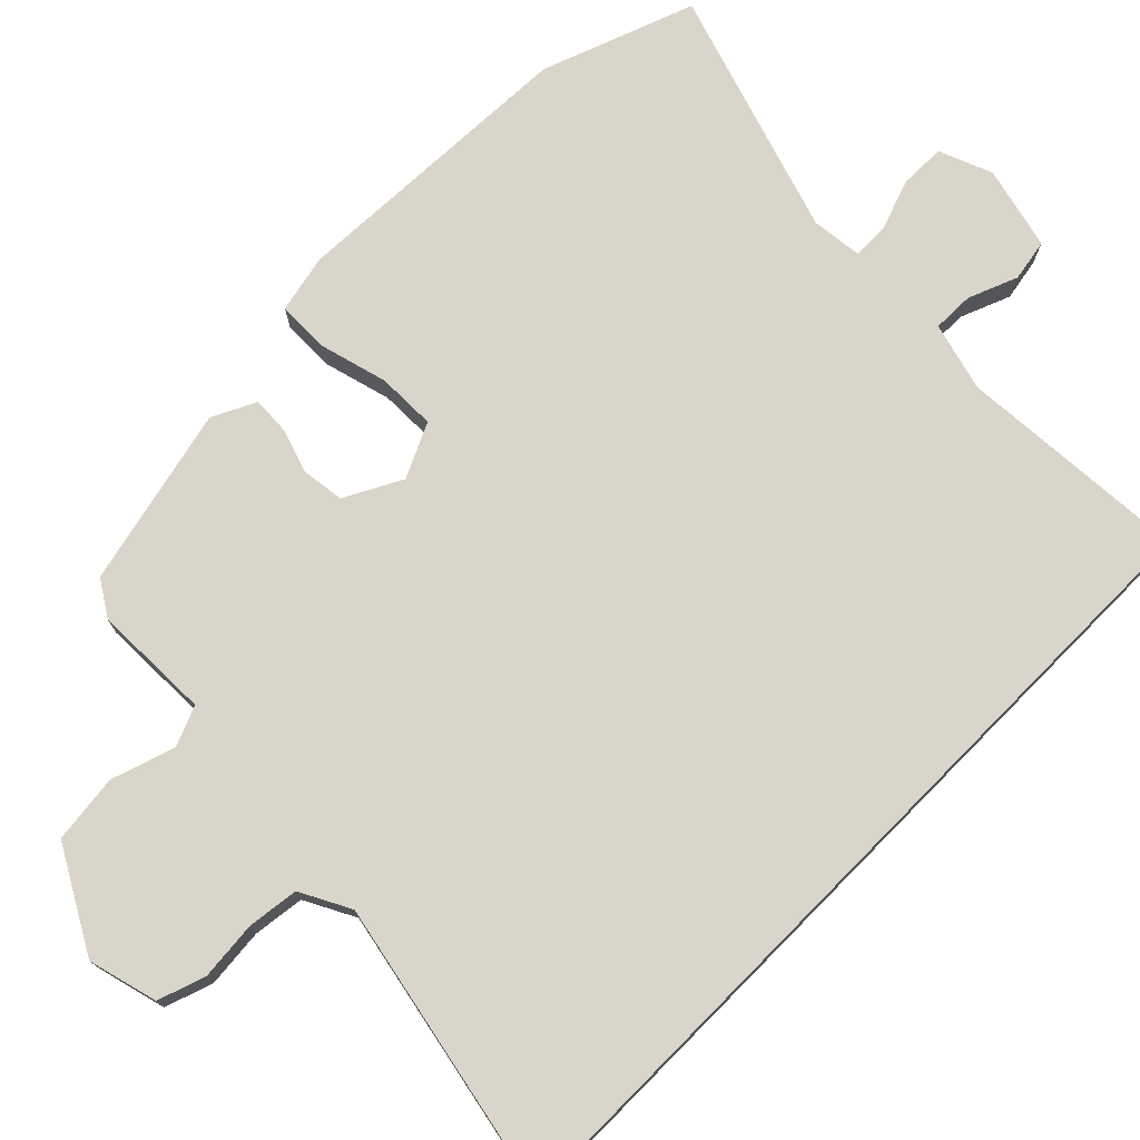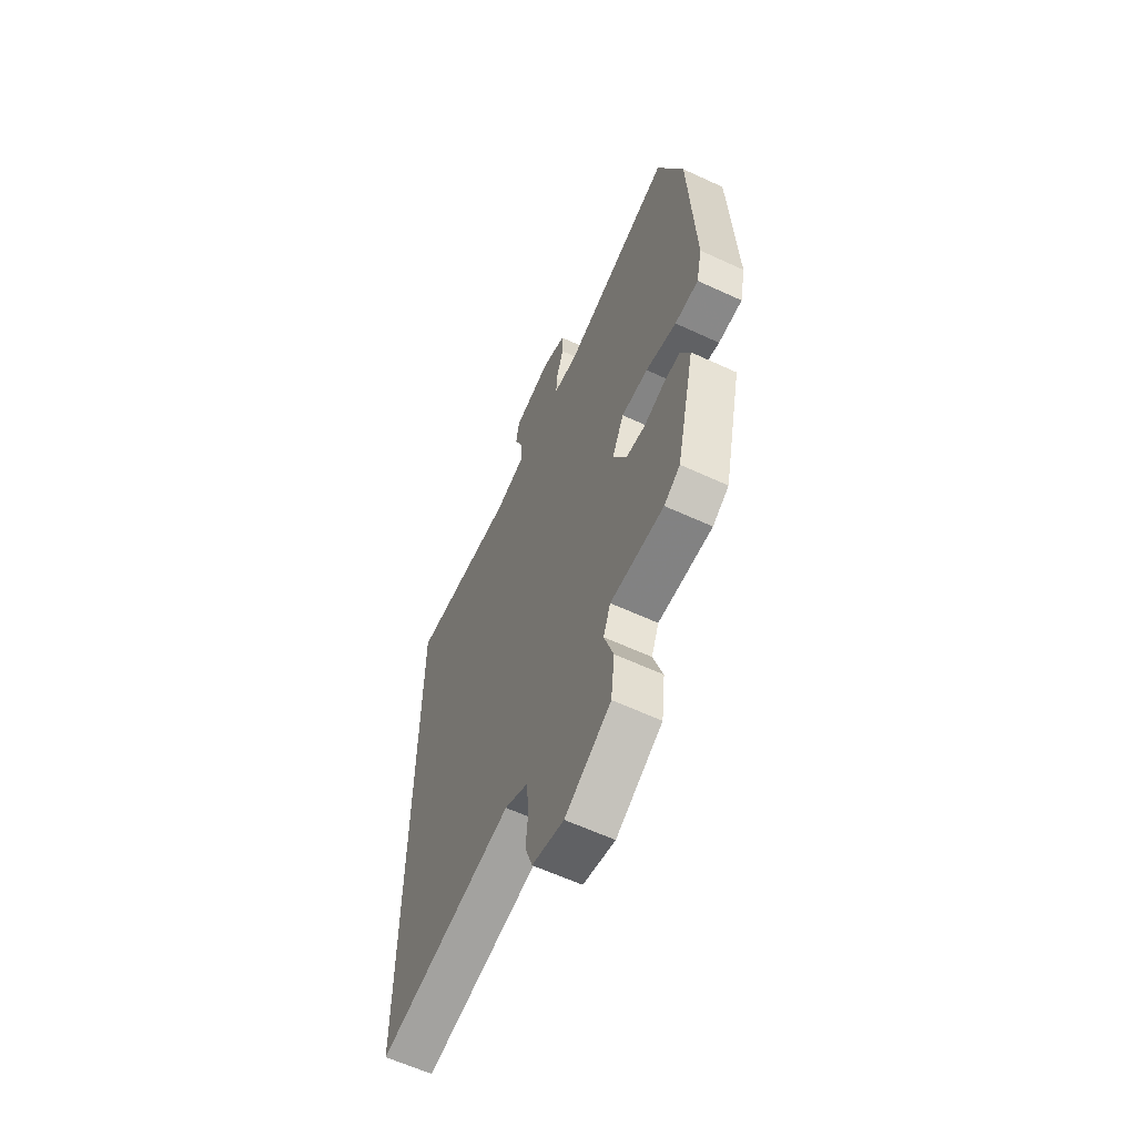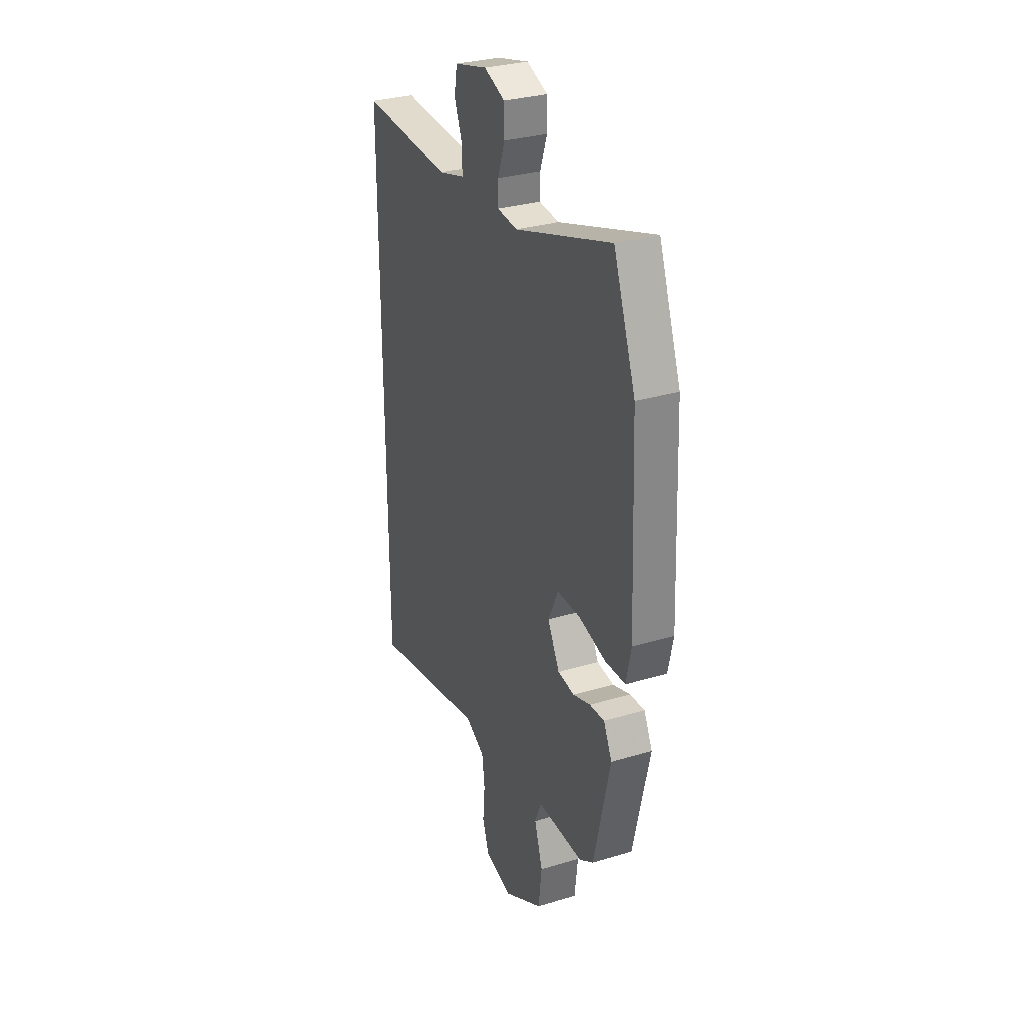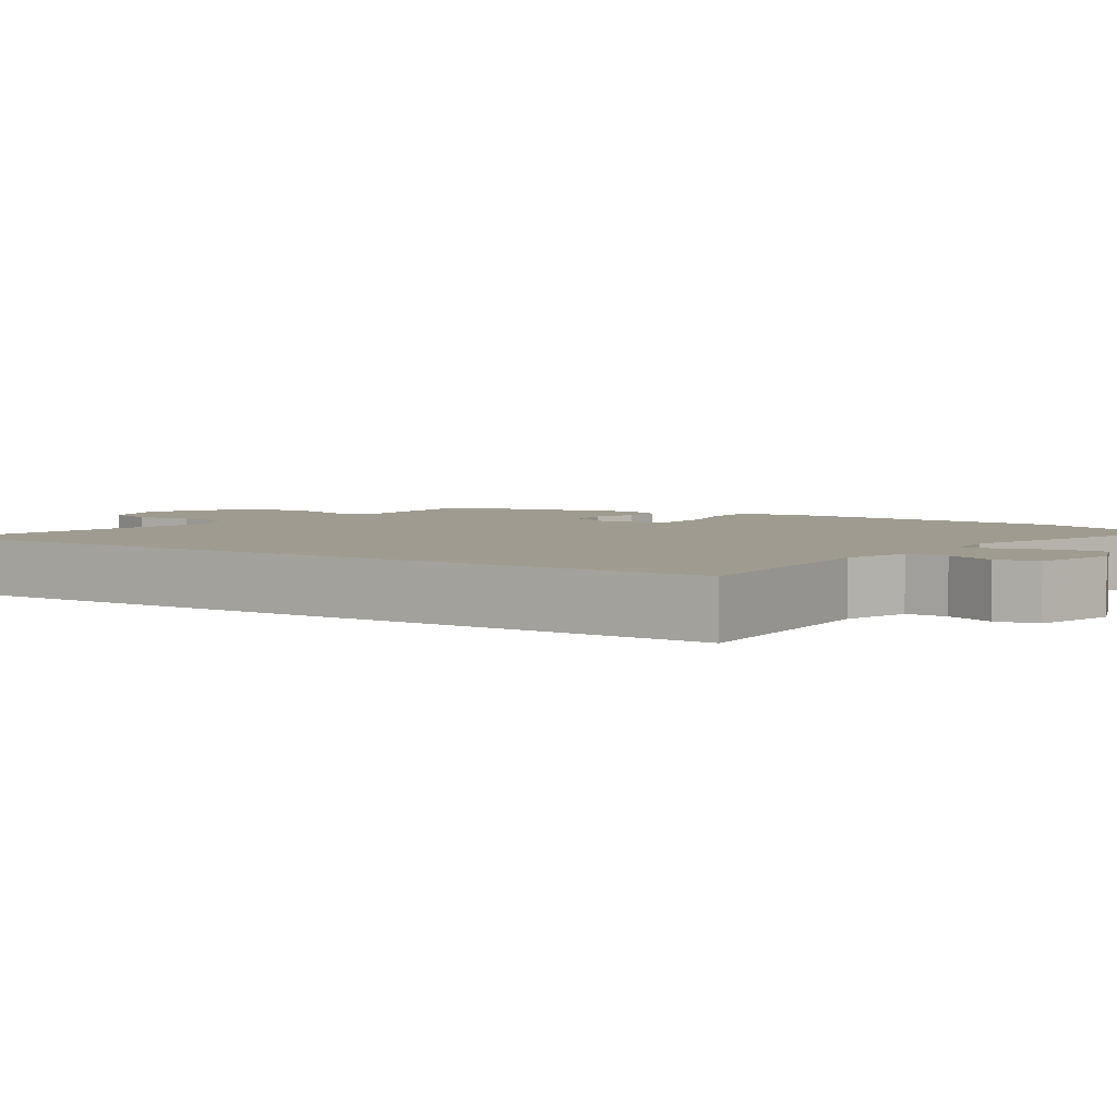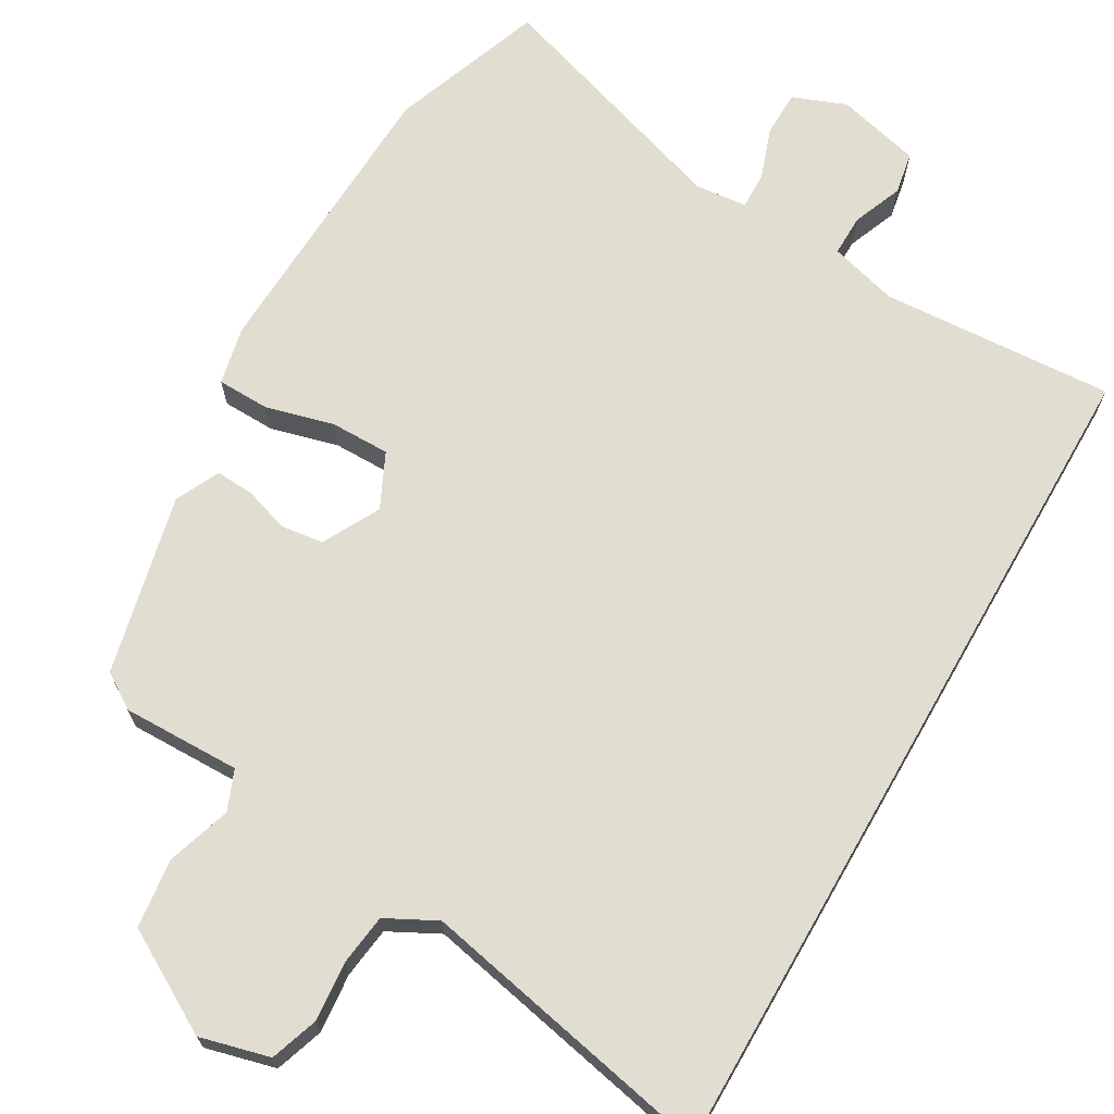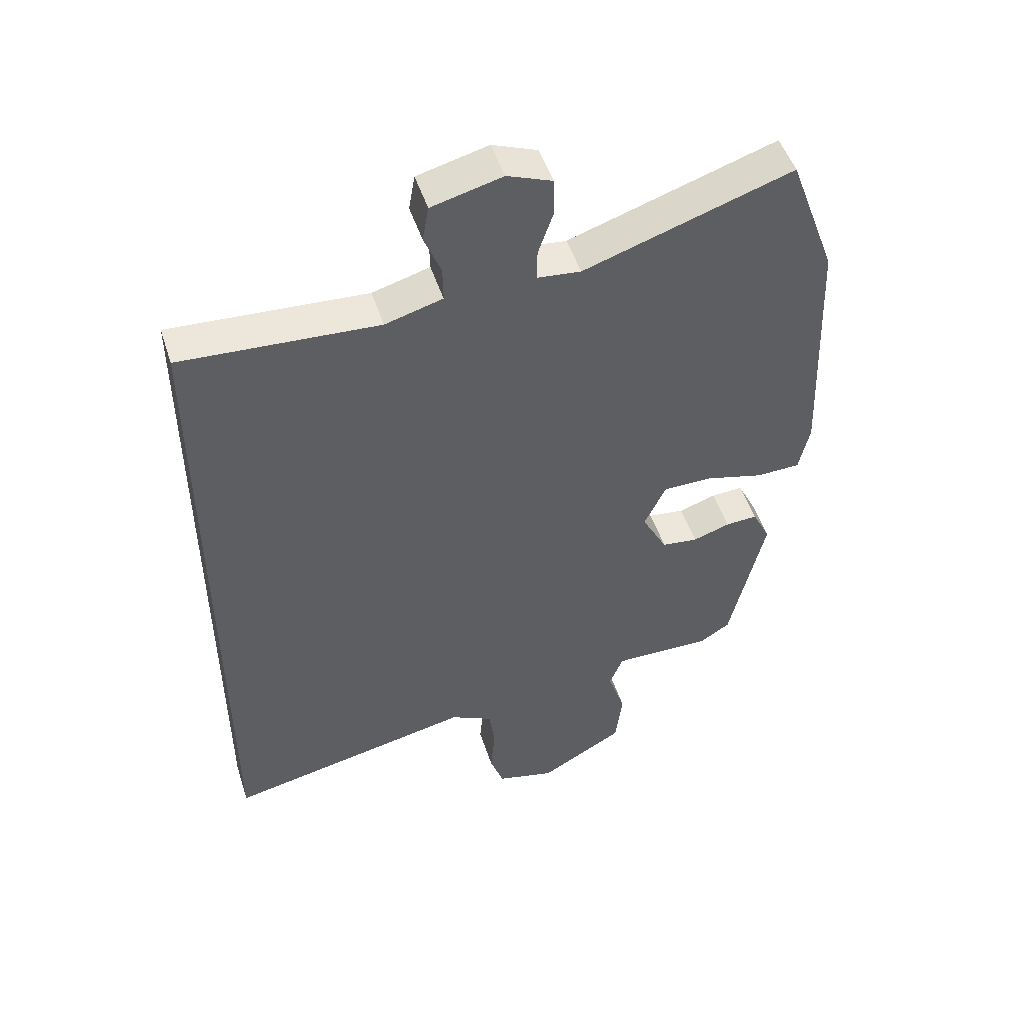
<metadata>
{"format":"obj","ext":"obj","renderer":"f3d","projection":"perspective","resolution":1024,"background":"white","views":[{"elev":74.7,"azim":-135.3,"up":"+Y"},{"elev":-61.4,"azim":64.8,"up":"+Z"},{"elev":30.6,"azim":66.5,"up":"+Z"},{"elev":4.1,"azim":-55.9,"up":"+Y"},{"elev":68.8,"azim":-150.2,"up":"+Y"},{"elev":49.7,"azim":-17.7,"up":"+Z"}]}
</metadata>
<code>
v 0.453 0.07 0.627
v 0.529 0.07 0.421
v 0.546 0.07 0.022
v 0.529 0.07 -0.057
v 0.458 0.07 -0.059
v 0.366 0.07 -0.035
v 0.286 0.07 -0.035
v 0.251 0.07 -0.109
v 0.292 0.07 -0.186
v 0.35 0.07 -0.193
v 0.41 0.07 -0.173
v 0.461 0.07 -0.17
v 0.49 0.07 -0.229
v 0.434 0.07 -0.473
v 0.386 0.07 -0.504
v 0.227 0.07 -0.502
v 0.205 0.07 -0.556
v 0.233 0.07 -0.642
v 0.222 0.07 -0.735
v 0.086 0.07 -0.813
v -0.008 0.07 -0.789
v -0.03 0.07 -0.725
v -0.023 0.07 -0.645
v -0.032 0.07 -0.576
v -0.1 0.07 -0.541
v -0.5 0.07 -0.625
v -0.5 0.07 0.516
v -0.185 0.07 0.498
v -0.093 0.07 0.524
v -0.094 0.07 0.58
v -0.121 0.07 0.647
v -0.111 0.07 0.704
v 0.002 0.07 0.733
v 0.074 0.07 0.705
v 0.075 0.07 0.643
v 0.051 0.07 0.574
v 0.05 0.07 0.524
v 0.12 0.07 0.517
v 0.453 0 0.627
v 0.529 0 0.421
v 0.546 0 0.022
v 0.529 0 -0.057
v 0.458 0 -0.059
v 0.366 0 -0.035
v 0.286 0 -0.035
v 0.251 0 -0.109
v 0.292 0 -0.186
v 0.35 0 -0.193
v 0.41 0 -0.173
v 0.461 0 -0.17
v 0.49 0 -0.229
v 0.434 0 -0.473
v 0.386 0 -0.504
v 0.227 0 -0.502
v 0.205 0 -0.556
v 0.233 0 -0.642
v 0.222 0 -0.735
v 0.086 0 -0.813
v -0.008 0 -0.789
v -0.03 0 -0.725
v -0.023 0 -0.645
v -0.032 0 -0.576
v -0.1 0 -0.541
v -0.5 0 -0.625
v -0.5 0 0.516
v -0.185 0 0.498
v -0.093 0 0.524
v -0.094 0 0.58
v -0.121 0 0.647
v -0.111 0 0.704
v 0.002 0 0.733
v 0.074 0 0.705
v 0.075 0 0.643
v 0.051 0 0.574
v 0.05 0 0.524
v 0.12 0 0.517
f 34 35 36
f 33 34 36
f 32 33 36
f 31 32 36
f 30 31 36
f 29 30 36 37
f 28 29 37 38
f 25 26 27 28
f 24 25 28 38
f 21 22 23
f 20 21 23
f 19 20 23
f 18 19 23
f 17 18 23
f 23 24 38
f 17 23 38
f 16 17 38
f 14 15 16
f 13 14 16
f 12 13 16
f 11 12 16
f 10 11 16
f 9 10 16
f 8 9 16
f 4 5 6
f 3 4 6
f 2 3 6
f 1 2 6
f 38 1 6
f 38 6 7
f 8 16 38
f 7 8 38
f 74 73 72
f 74 72 71
f 74 71 70
f 74 70 69
f 74 69 68
f 75 74 68 67
f 76 75 67 66
f 66 65 64 63
f 76 66 63 62
f 61 60 59
f 61 59 58
f 61 58 57
f 61 57 56
f 61 56 55
f 76 62 61
f 76 61 55
f 76 55 54
f 54 53 52
f 54 52 51
f 54 51 50
f 54 50 49
f 54 49 48
f 54 48 47
f 54 47 46
f 44 43 42
f 44 42 41
f 44 41 40
f 44 40 39
f 44 39 76
f 45 44 76
f 76 54 46
f 76 46 45
f 1 39 40 2
f 2 40 41 3
f 3 41 42 4
f 4 42 43 5
f 5 43 44 6
f 6 44 45 7
f 7 45 46 8
f 8 46 47 9
f 9 47 48 10
f 10 48 49 11
f 11 49 50 12
f 12 50 51 13
f 13 51 52 14
f 14 52 53 15
f 15 53 54 16
f 16 54 55 17
f 17 55 56 18
f 18 56 57 19
f 19 57 58 20
f 20 58 59 21
f 21 59 60 22
f 22 60 61 23
f 23 61 62 24
f 24 62 63 25
f 25 63 64 26
f 26 64 65 27
f 27 65 66 28
f 28 66 67 29
f 29 67 68 30
f 30 68 69 31
f 31 69 70 32
f 32 70 71 33
f 33 71 72 34
f 34 72 73 35
f 35 73 74 36
f 36 74 75 37
f 37 75 76 38
f 38 76 39 1

</code>
